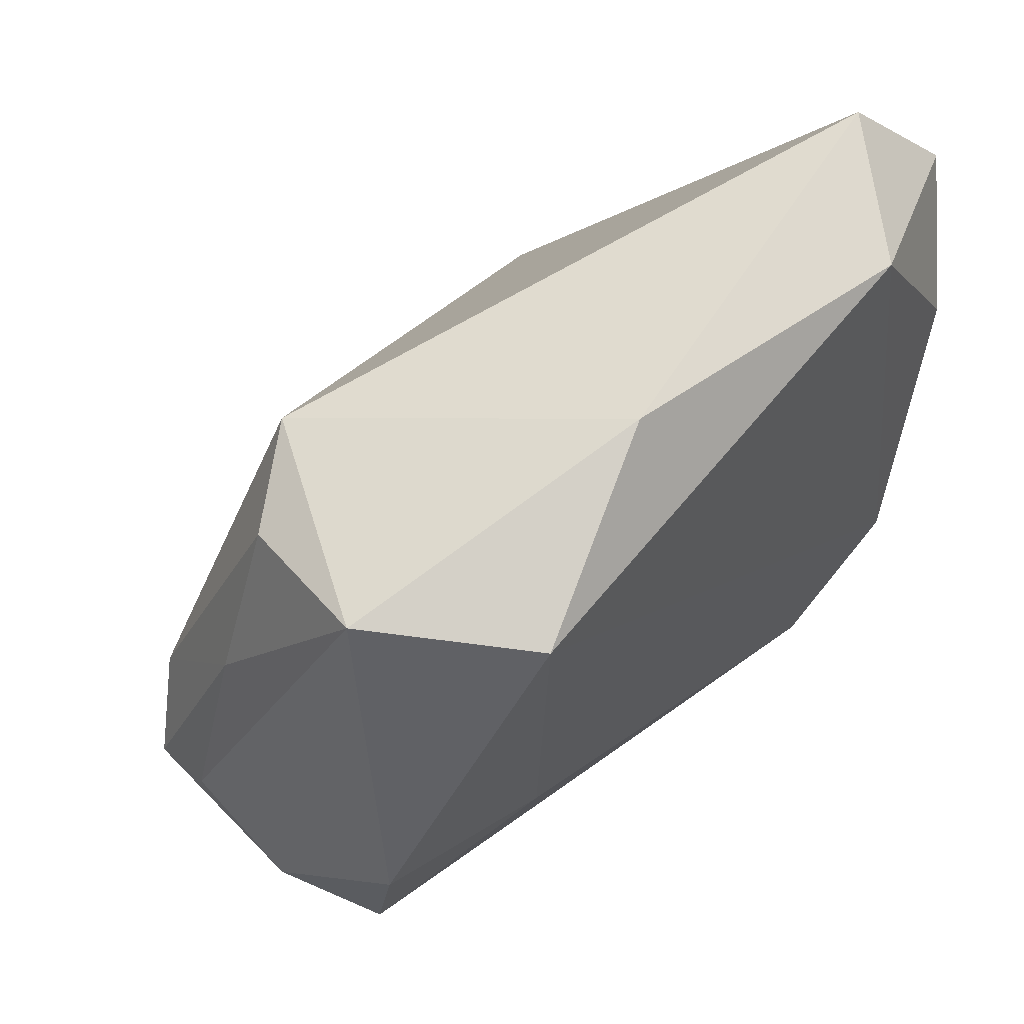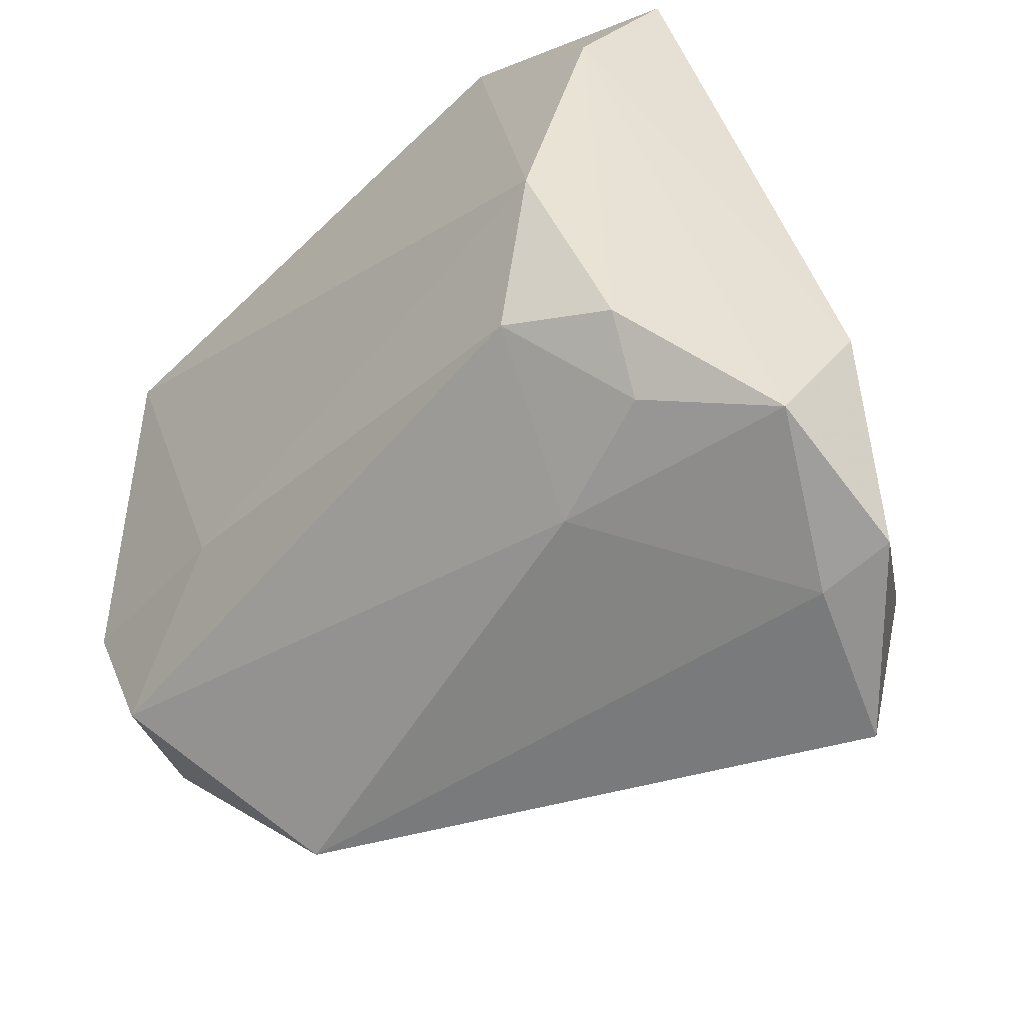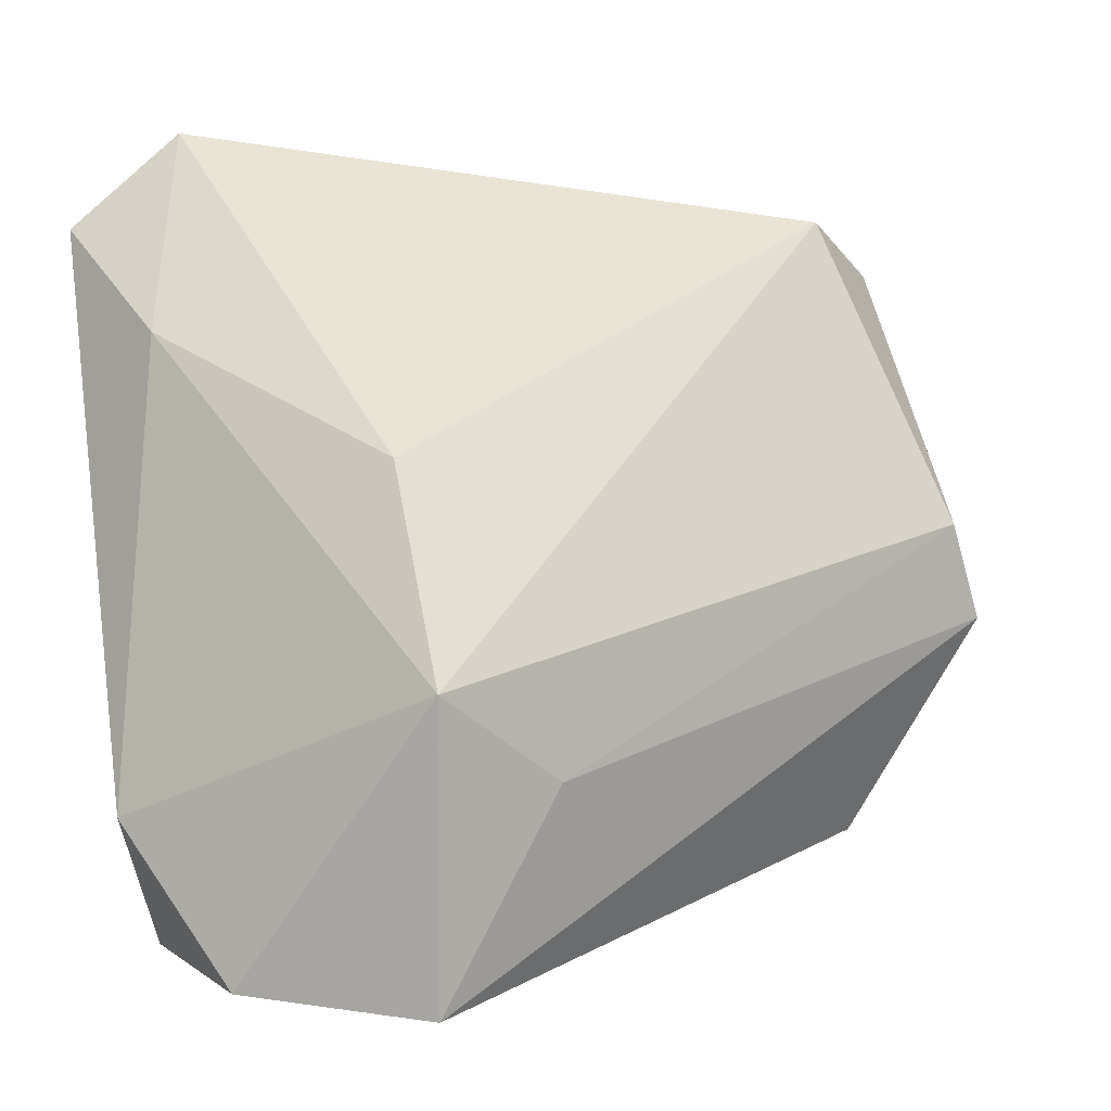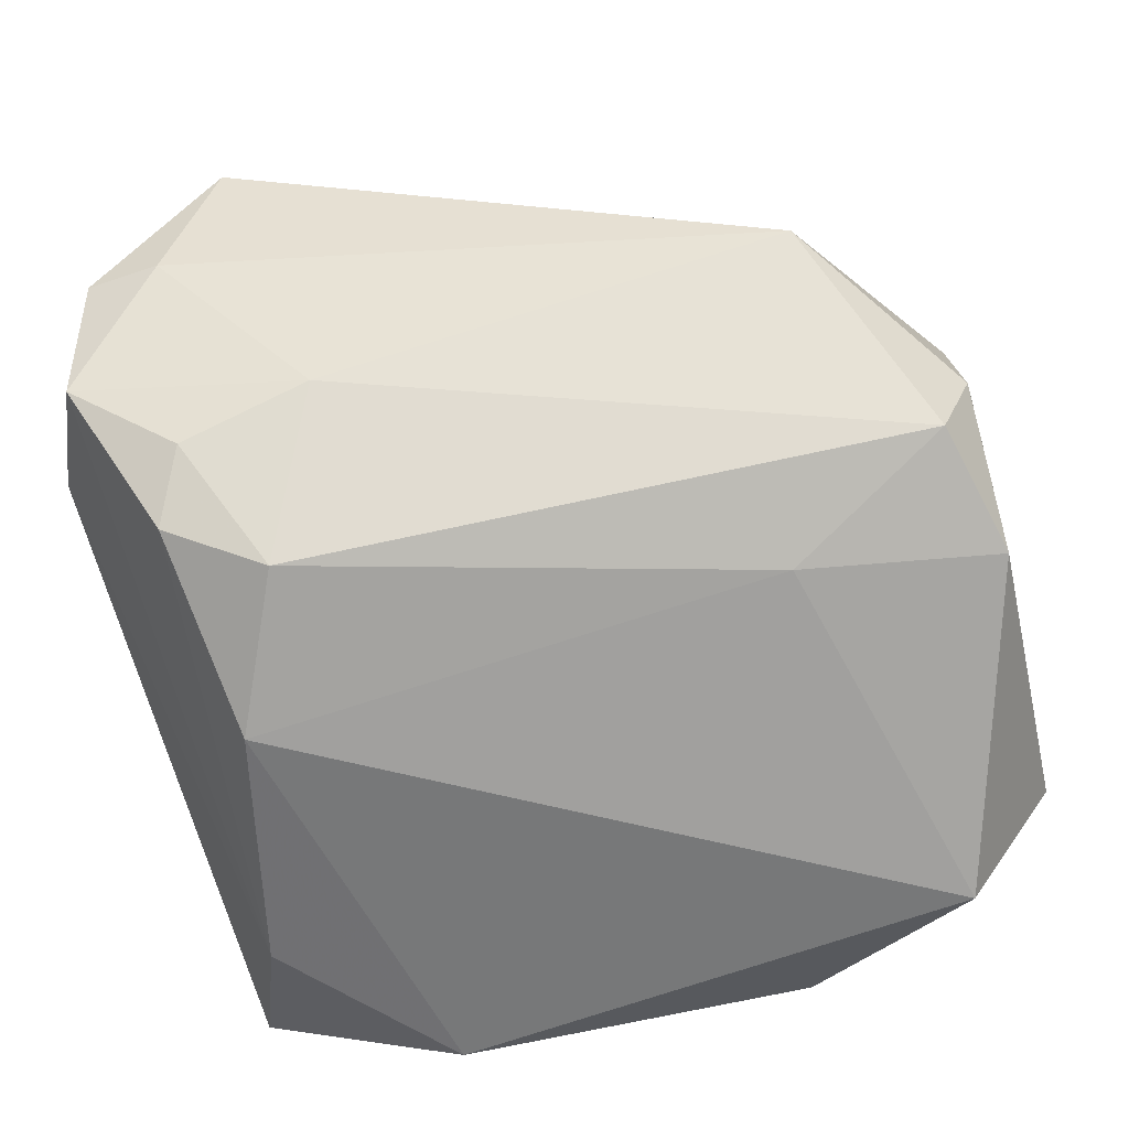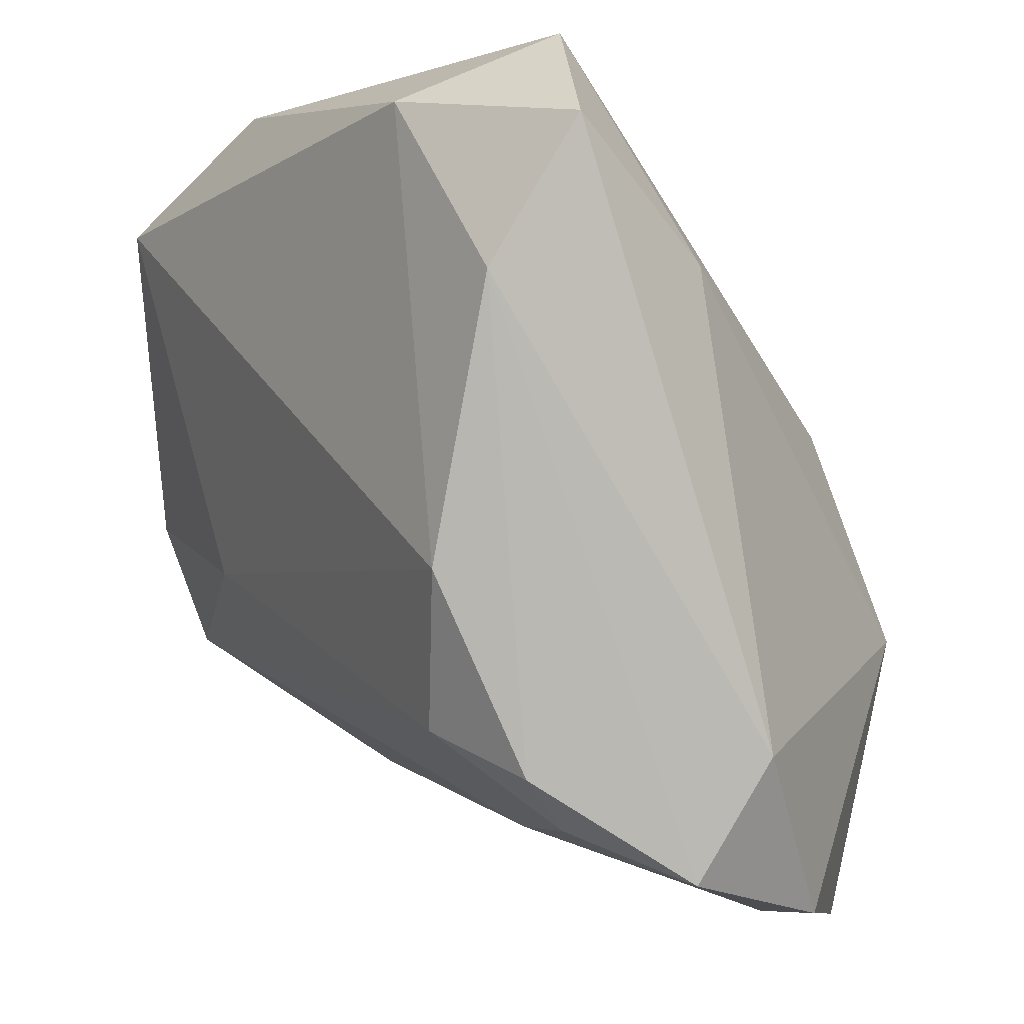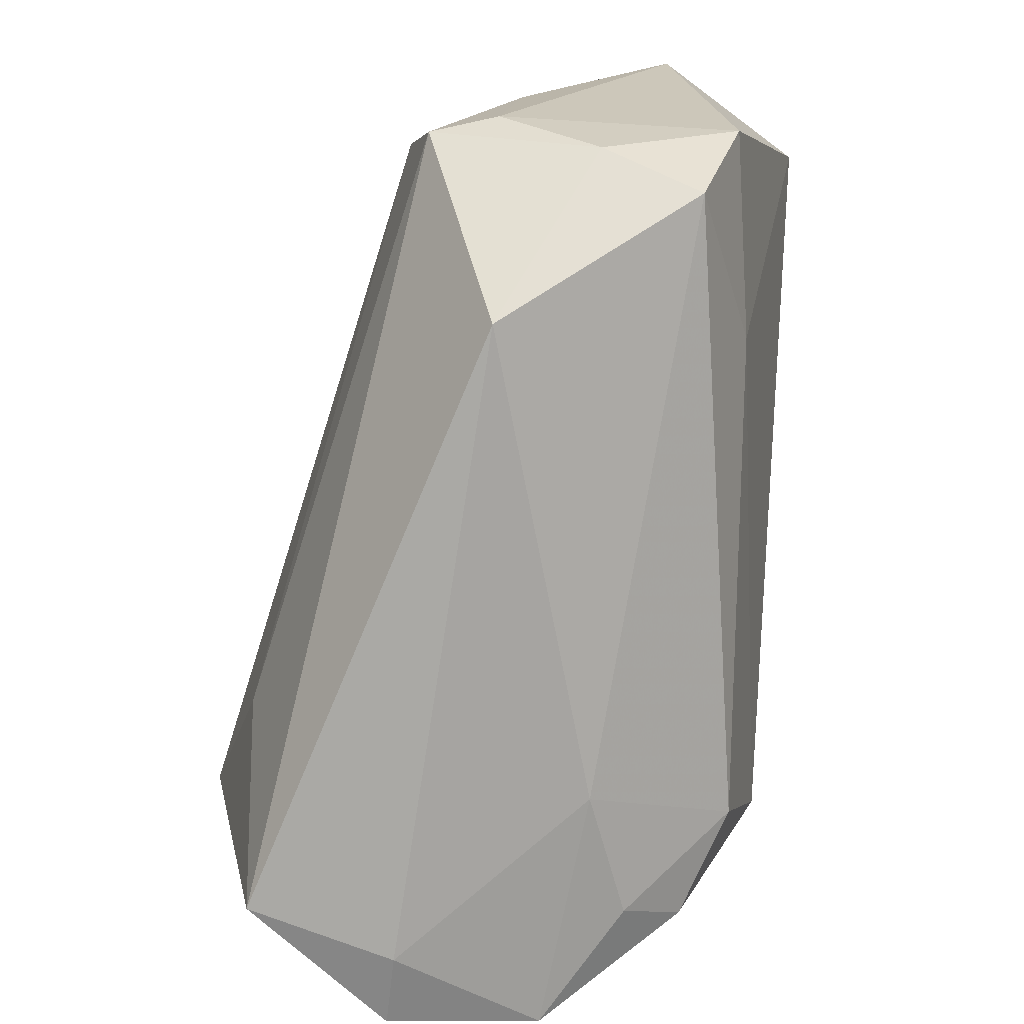
<metadata>
{"format":"obj","ext":"obj","renderer":"f3d","projection":"perspective","resolution":1024,"background":"white","views":[{"elev":49.3,"azim":127.4,"up":"+Y"},{"elev":-61.3,"azim":-136.8,"up":"+Y"},{"elev":-3.4,"azim":-28.7,"up":"+Y"},{"elev":-57.3,"azim":17.5,"up":"+Z"},{"elev":-4.1,"azim":-124.7,"up":"+Y"},{"elev":-64.7,"azim":85.1,"up":"+Y"}]}
</metadata>
<code>
v 0.0507 -0.008569 0.01855
v -0.02169 -0.02784 -0.0221
v -0.01235 -0.02645 0.03359
v -0.02488 -0.04953 0.03159
v -0.03508 0.04544 -0.01458
v -0.02277 0.03885 -0.02737
v 0.05193 -0.002314 -0.01623
v -0.02821 -0.01787 0.03777
v 0.04892 -0.01688 -0.01162
v -0.03035 -0.01113 -0.02737
v 0.03878 0.03357 -0.02737
v 0.04922 0.03502 -0.01047
v 0.04912 0.01431 0.007854
v 0.05244 -0.006246 0.01091
v -0.03999 -0.0475 0.01558
v -0.03272 -0.03278 -0.01724
v -0.02773 0.005681 0.02669
v -0.03899 0.01881 -0.02642
v 0.01749 0.04544 -0.02228
v 0.04592 0.002006 0.02055
v -0.04778 -0.03032 0.003213
v -0.0459 0.03444 -0.01983
v 0.02979 -0.009122 -0.01927
v 0.05236 -0.01457 -0.000237
v -0.03142 -0.04787 0.01535
v -0.01464 -0.03874 -0.004889
v 0.03344 0.03724 0.01131
v 0.03811 -0.03298 0.01027
v -0.04271 0.02086 -0.001948
v -0.04126 -0.04377 -0.001603
v 0.04403 0.03255 0.005746
v -0.0293 -0.03837 -0.01022
f 25 28 4
f 15 21 30
f 30 25 15
f 15 25 4
f 4 8 15
f 15 8 21
f 5 6 22
f 19 6 5
f 19 27 12
f 5 27 19
f 12 27 31
f 28 9 24
f 17 27 5
f 17 8 27
f 3 8 4
f 21 22 18
f 30 21 18
f 18 6 10
f 18 22 6
f 21 8 29
f 29 22 21
f 8 17 29
f 5 22 29
f 29 17 5
f 11 19 12
f 10 6 11
f 6 19 11
f 26 25 30
f 28 25 26
f 26 9 28
f 26 2 9
f 10 2 16
f 30 18 16
f 16 18 10
f 27 8 20
f 8 3 20
f 20 31 27
f 7 11 12
f 7 24 9
f 23 2 10
f 10 11 23
f 11 7 23
f 9 2 23
f 23 7 9
f 2 26 32
f 32 16 2
f 32 26 30
f 30 16 32
f 4 28 1
f 1 3 4
f 1 20 3
f 28 24 1
f 14 1 24
f 14 7 12
f 24 7 14
f 31 20 13
f 20 1 13
f 12 31 13
f 13 14 12
f 1 14 13

</code>
